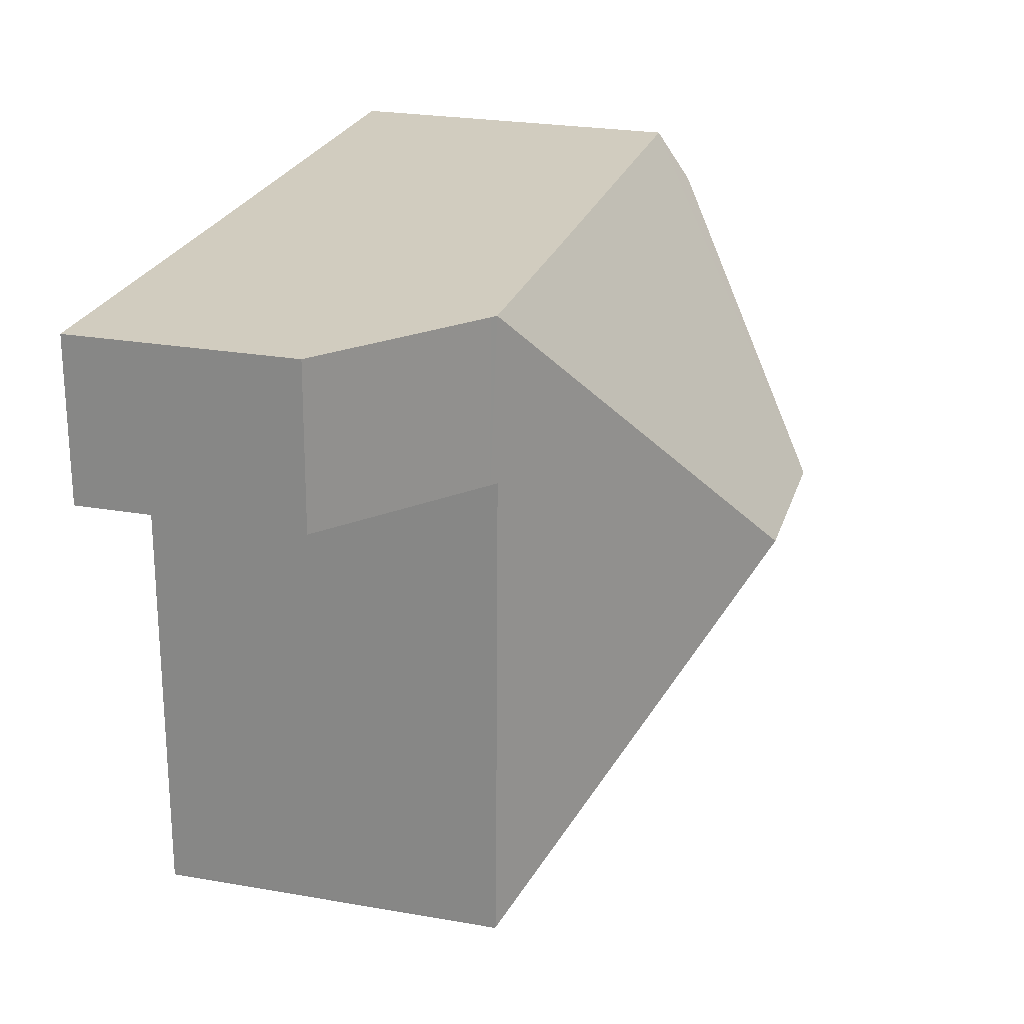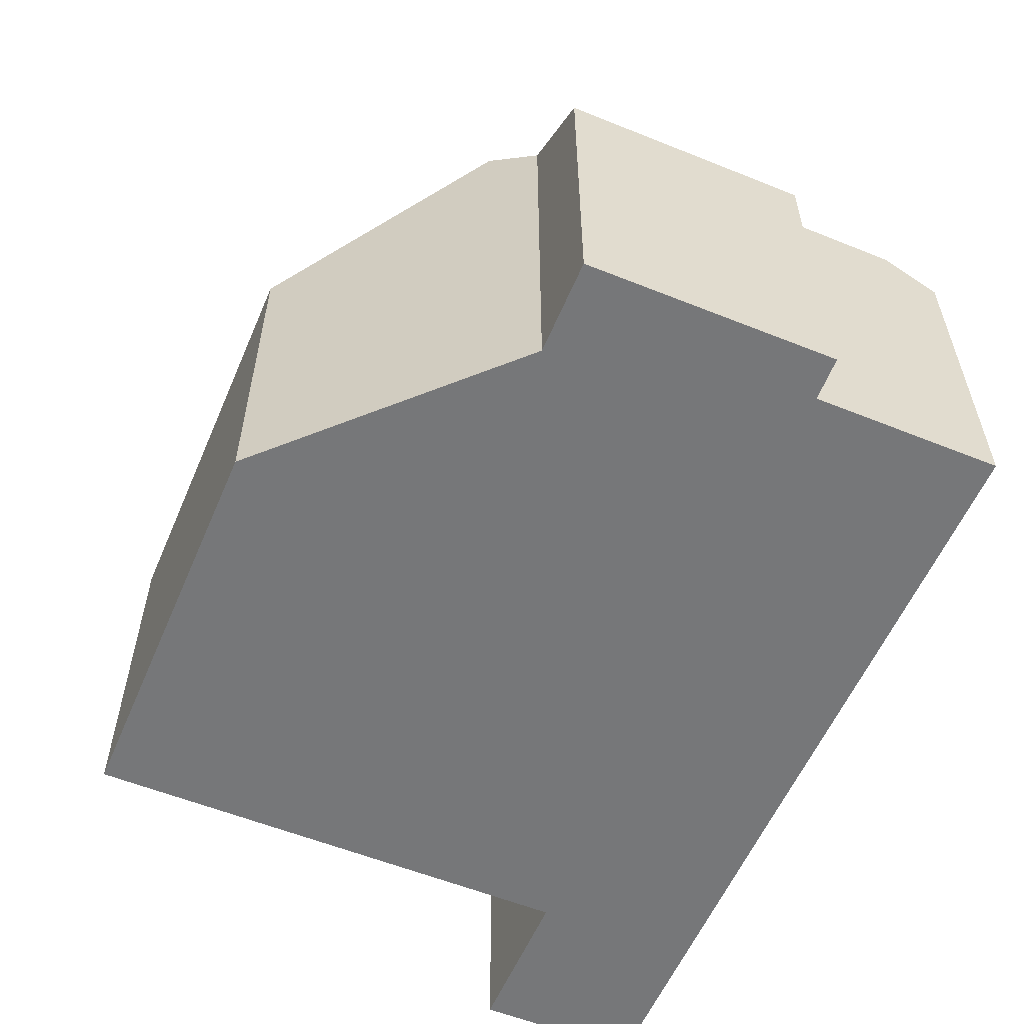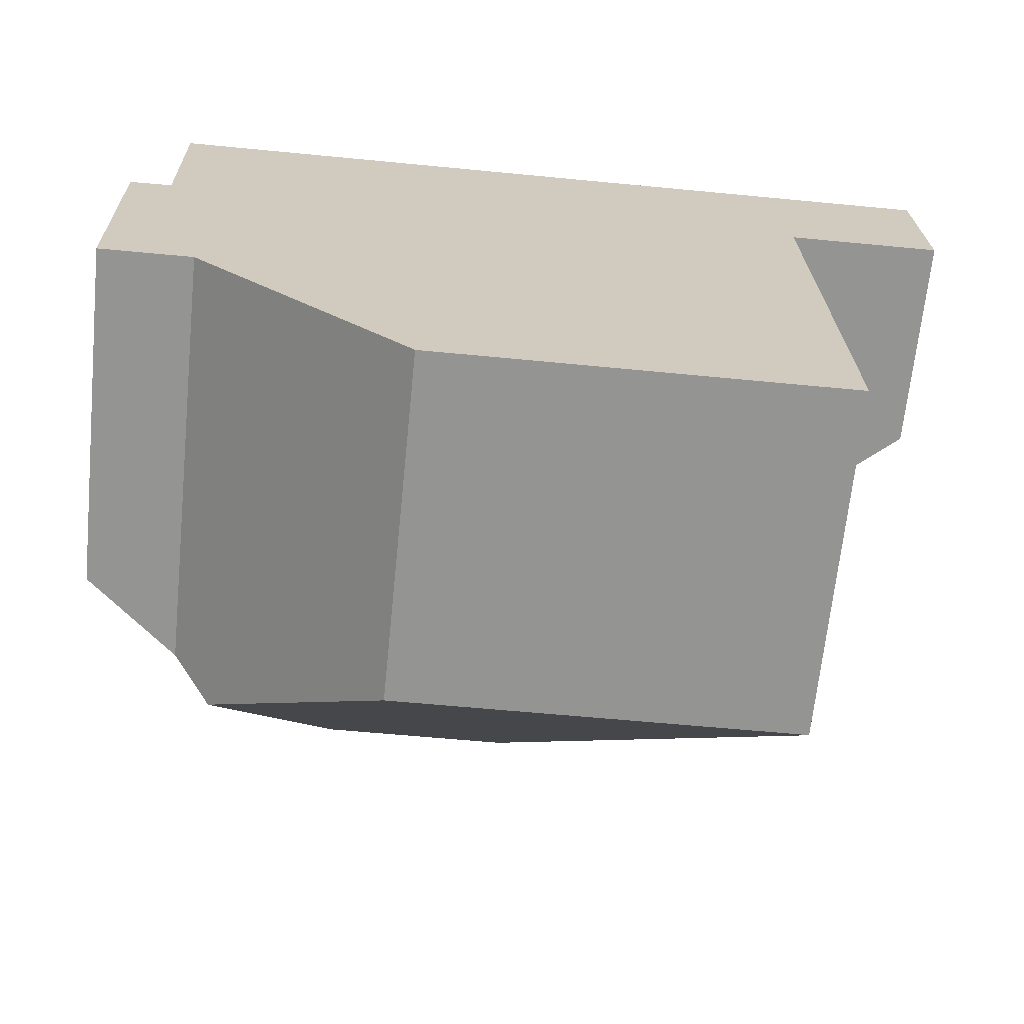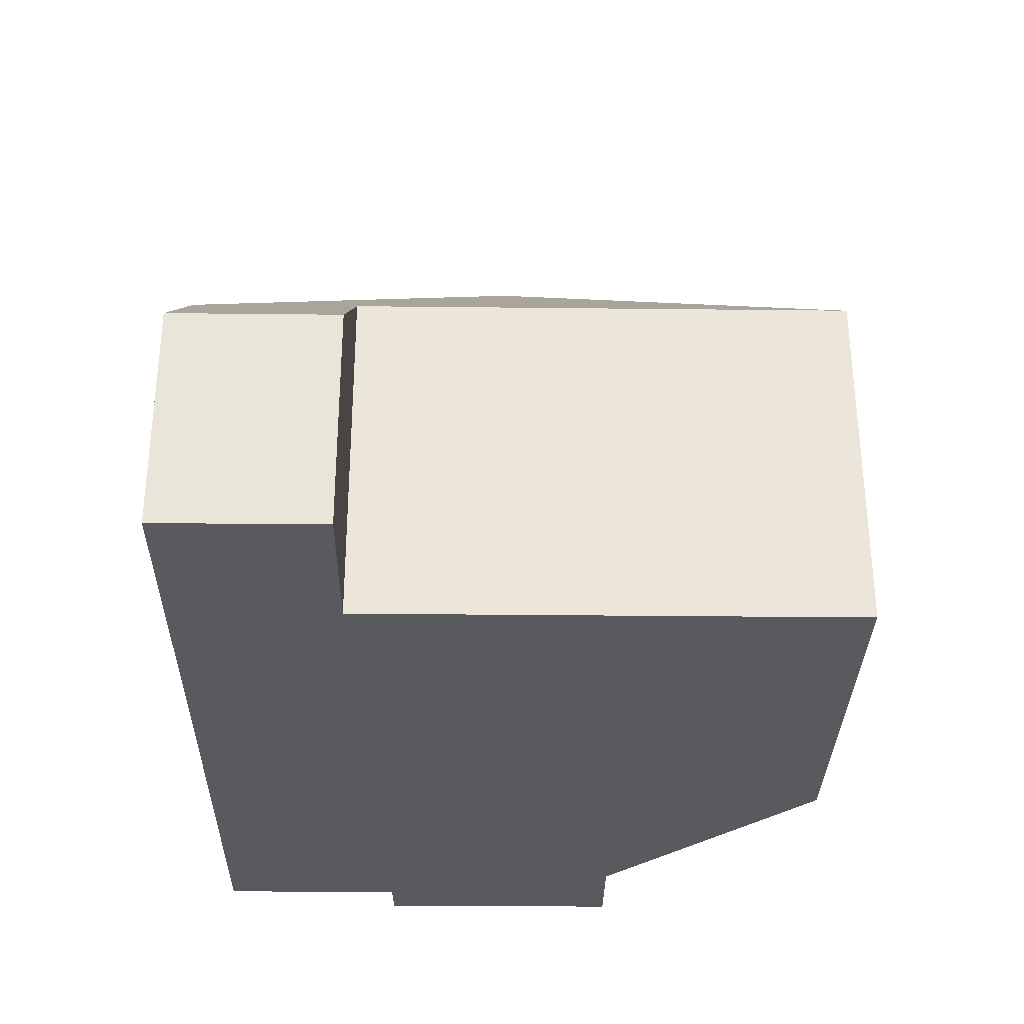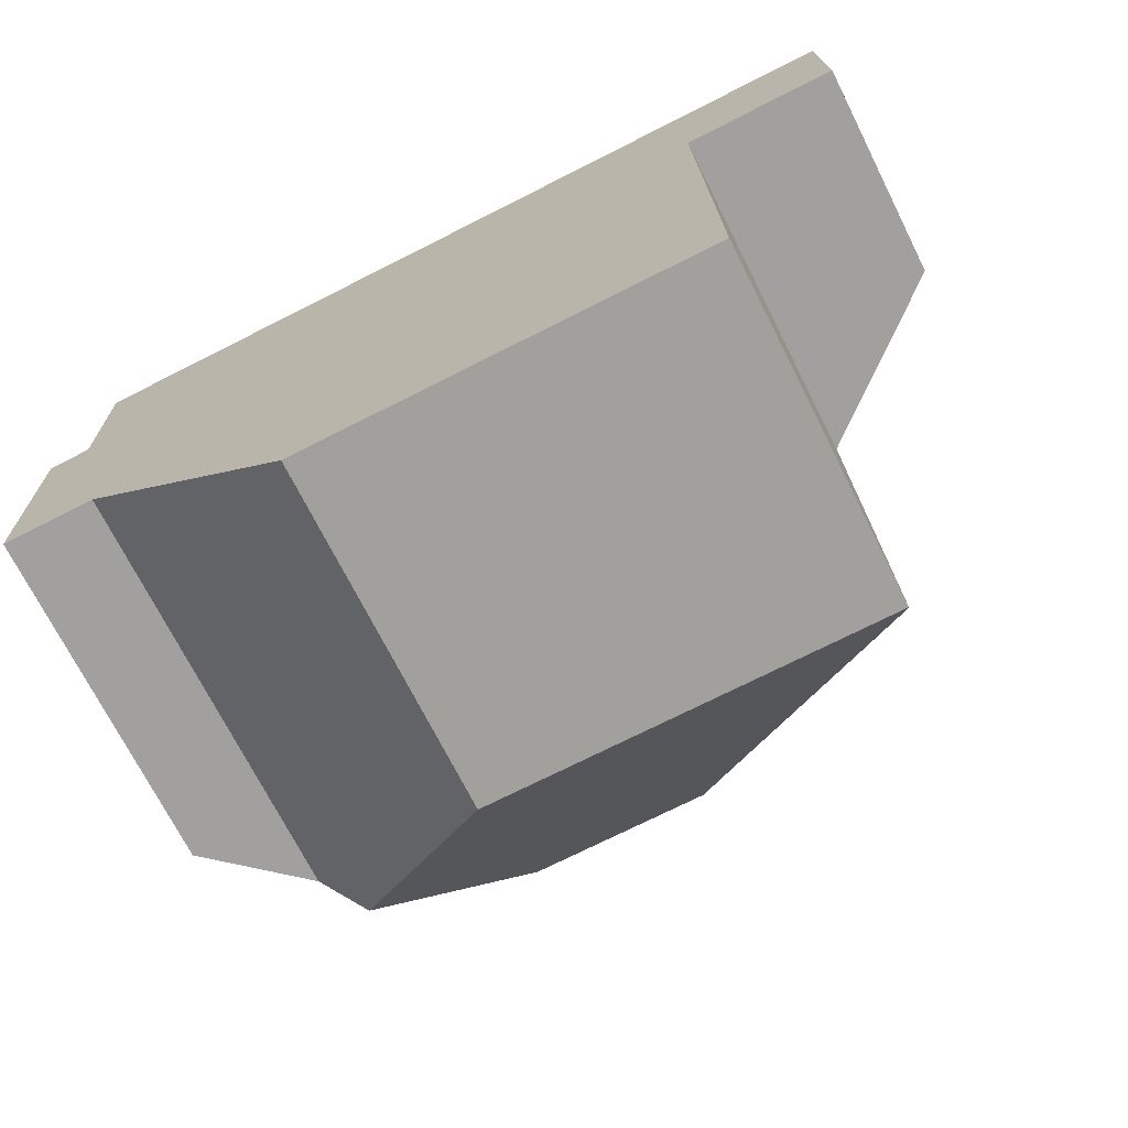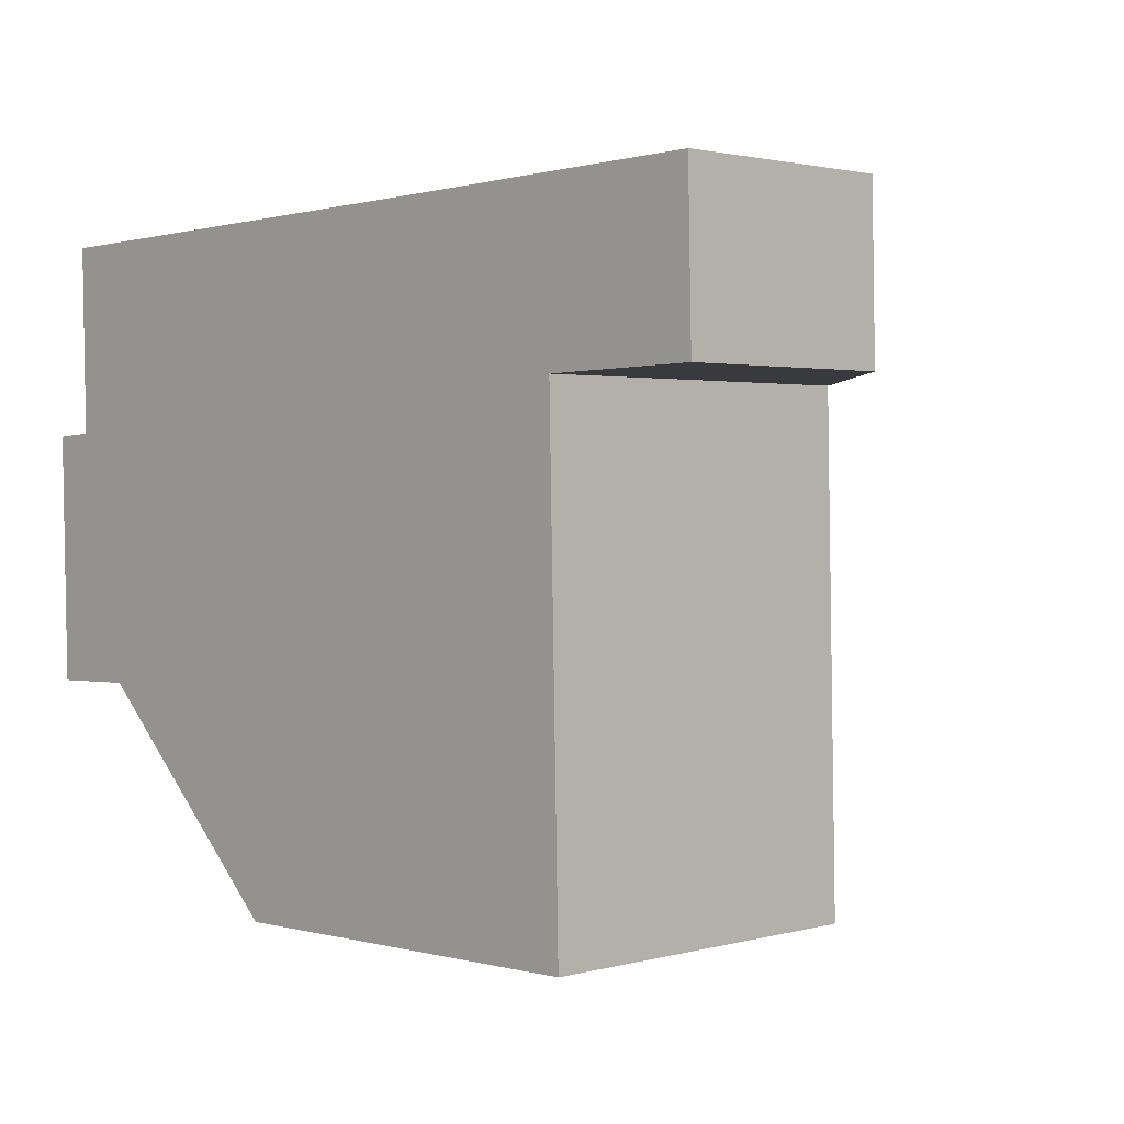
<metadata>
{"format":"obj","ext":"obj","renderer":"f3d","projection":"perspective","resolution":1024,"background":"white","views":[{"elev":25.3,"azim":105.7,"up":"+Z"},{"elev":-57.1,"azim":-114.1,"up":"+Y"},{"elev":-67.0,"azim":-5.8,"up":"+Z"},{"elev":-31.7,"azim":87.9,"up":"+Y"},{"elev":-71.0,"azim":26.7,"up":"+Z"},{"elev":1.8,"azim":45.9,"up":"+Z"}]}
</metadata>
<code>
v  11.59 5.54 0.652
v  13.94 3.572 3.32
v  14 3.569 0.71
v  11.53 5.54 3.262
v  11.44 5.612 3.26
v  11.49 5.622 0.65
v  7.215 9.162 -1.841
v  11.66 5.62 -7.175
v  11.66 5.604 -7.2
v  5.16 5.606 -7.31
v  2.248 7.443 -4.554
v  4.216 9.16 -1.899
v  0 5.62 3.441e-16
v  0.69 6.206 0.04
v  0.1 5.632 -3.98
v  1.6 6.905 -3.94
v  0.64 6.203 2.192
v  8.12 5.618 3.18
v  0.62 5.617 3.02
v  0.1 2.437e-16 -3.98
v  0 0 0
v  0.69 -2.449e-18 0.04
v  0.62 -1.849e-16 3.02
v  0.64 -1.342e-16 2.192
v  8.12 -1.947e-16 3.18
v  11.44 -1.996e-16 3.26
v  11.53 -1.997e-16 3.262
v  13.94 -2.033e-16 3.32
v  14 -4.348e-17 0.71
v  11.49 -3.98e-17 0.65
v  11.66 4.393e-16 -7.175
v  11.66 4.409e-16 -7.2
v  11.59 -3.992e-17 0.652
v  1.6 2.413e-16 -3.94
v  5.16 4.476e-16 -7.31
v  2.248 2.789e-16 -4.554
g defaultobject
f 1 2 3
f 2 1 4
f 4 1 5
f 1 6 5
f 7 5 6
f 8 7 6
f 7 8 9
f 10 7 9
f 7 10 11
f 7 11 12
f 13 14 15
f 16 12 11
f 12 16 15
f 12 15 14
f 12 14 17
f 7 18 5
f 18 7 19
f 19 7 12
f 19 12 17
f 20 13 15
f 13 20 21
f 22 17 14
f 17 22 19
f 19 22 23
f 23 22 24
f 13 22 14
f 22 13 21
f 23 18 19
f 18 23 25
f 18 25 5
f 5 25 26
f 5 26 4
f 4 26 2
f 2 26 27
f 2 27 28
f 28 3 2
f 3 28 29
f 30 8 6
f 8 30 31
f 31 9 8
f 9 31 32
f 1 30 6
f 30 1 3
f 30 3 29
f 30 29 33
f 34 15 16
f 15 34 20
f 9 35 10
f 35 9 32
f 35 11 10
f 11 35 16
f 16 35 34
f 34 35 36
f 29 30 33
f 31 35 32
f 35 31 30
f 35 30 36
f 36 30 34
f 34 30 21
f 21 30 22
f 22 30 24
f 24 30 29
f 24 29 28
f 24 28 27
f 24 27 25
f 24 25 23
f 25 27 26
f 21 20 34

</code>
